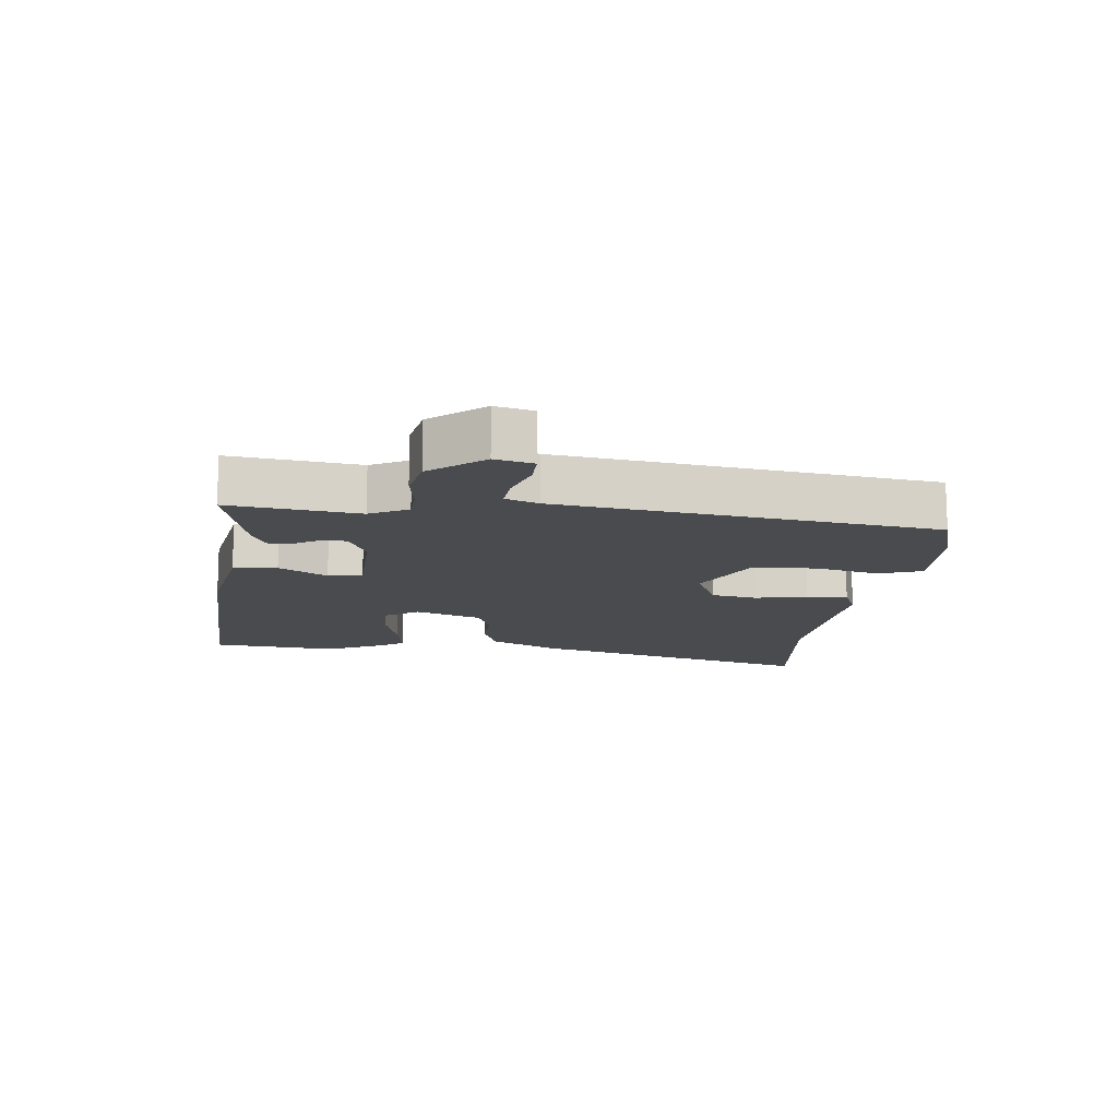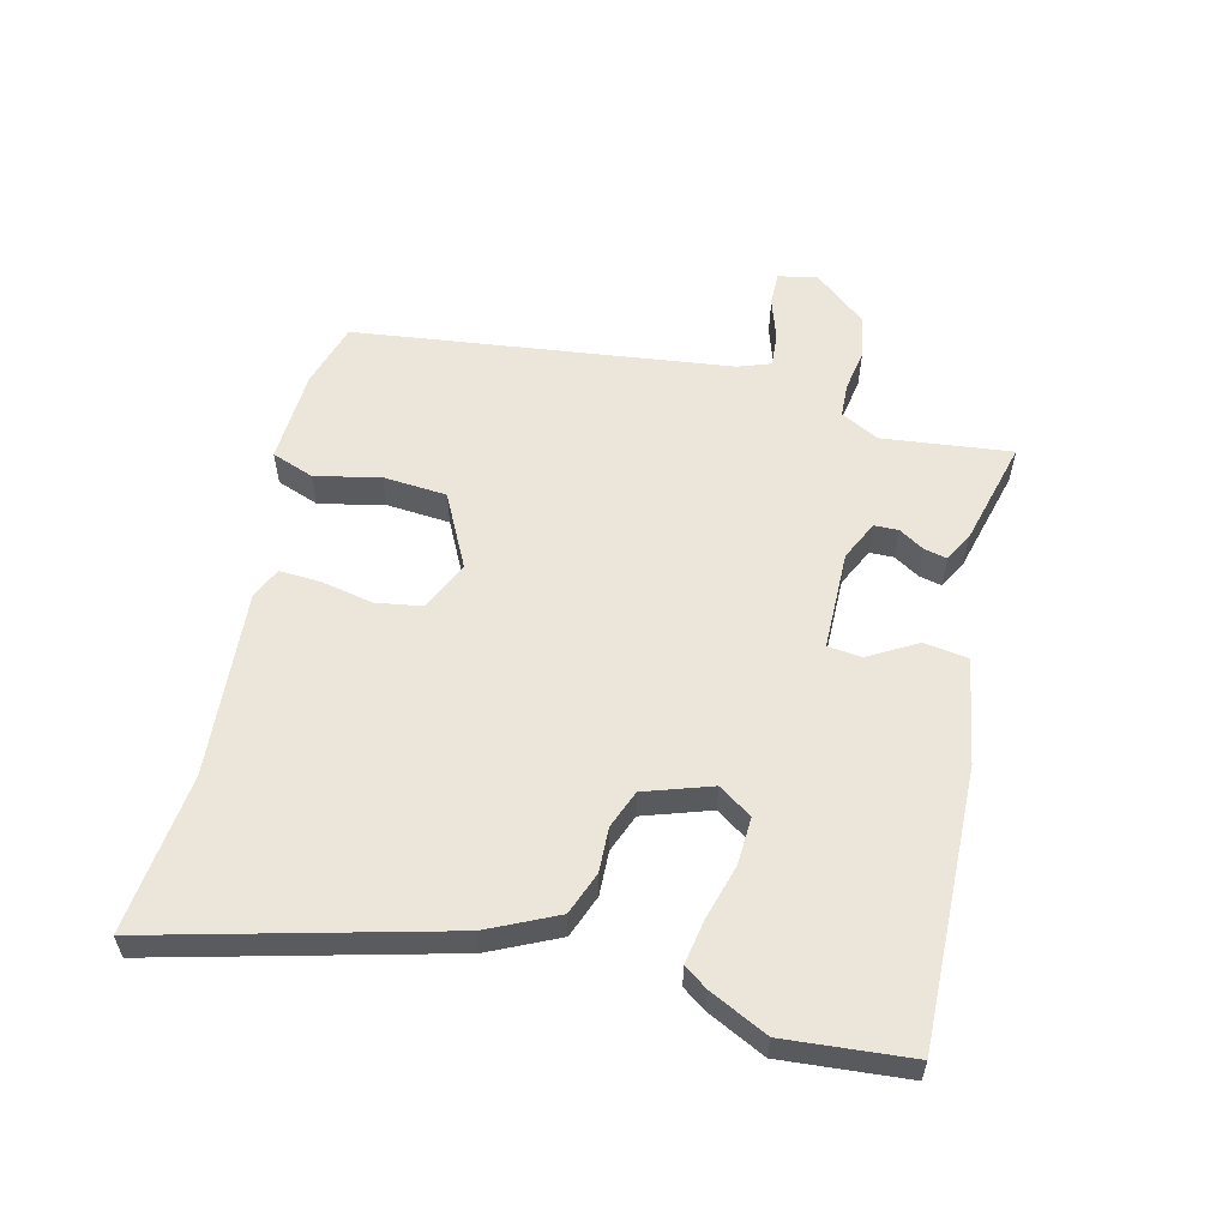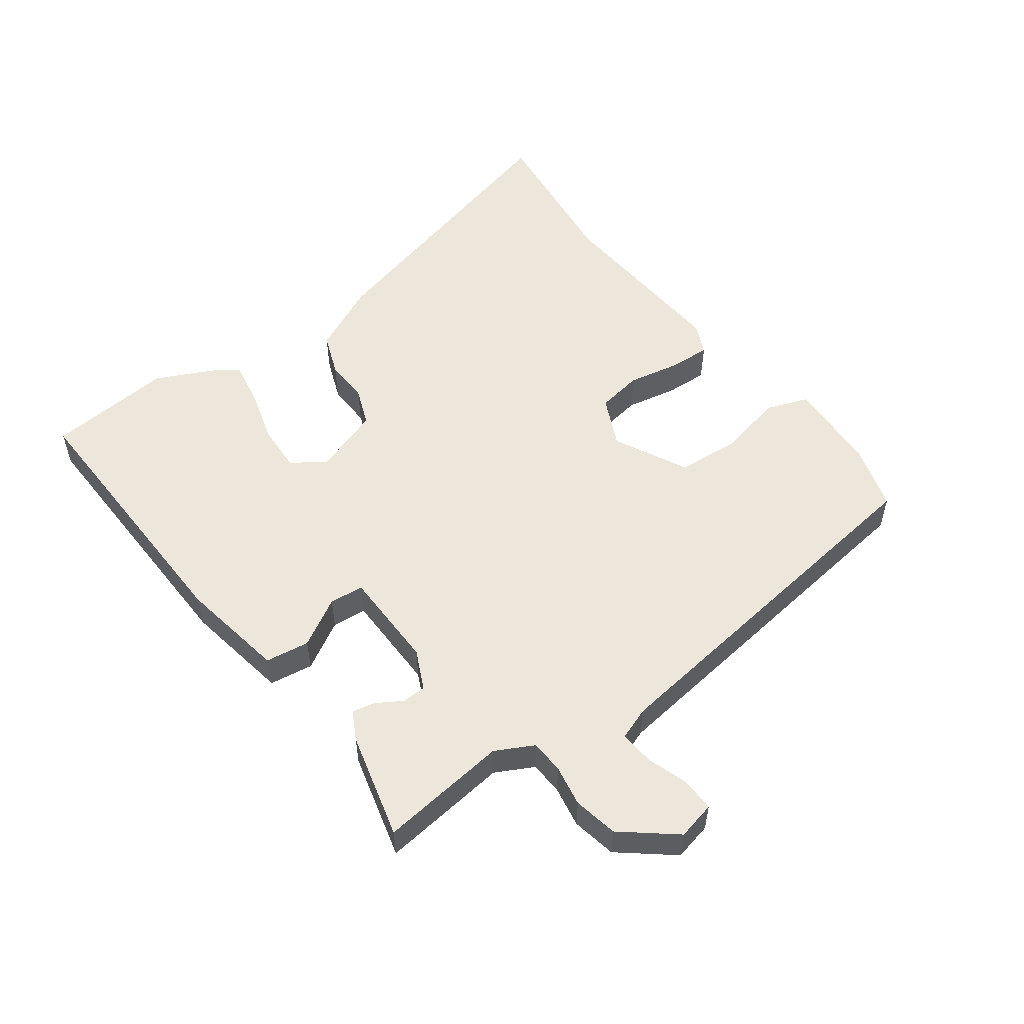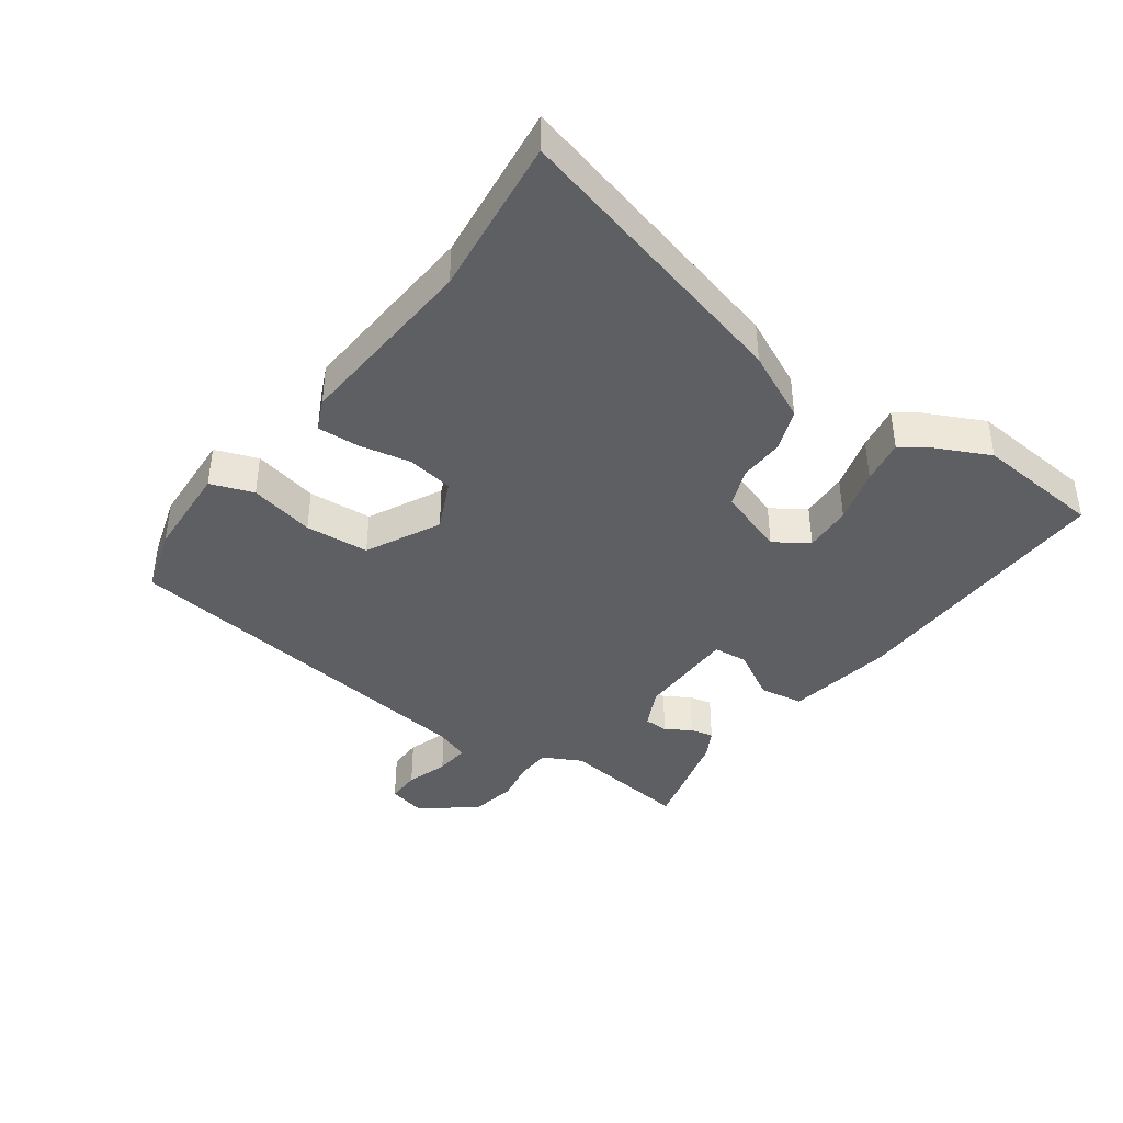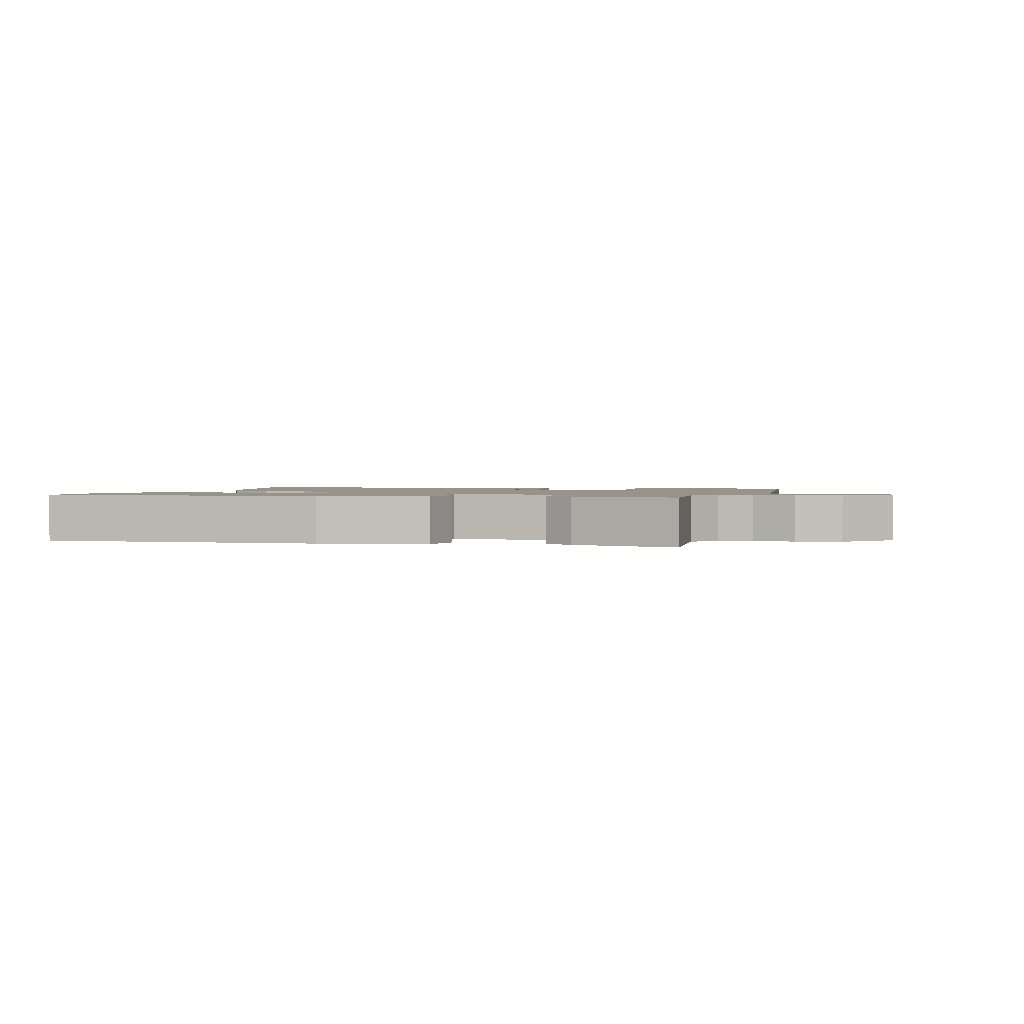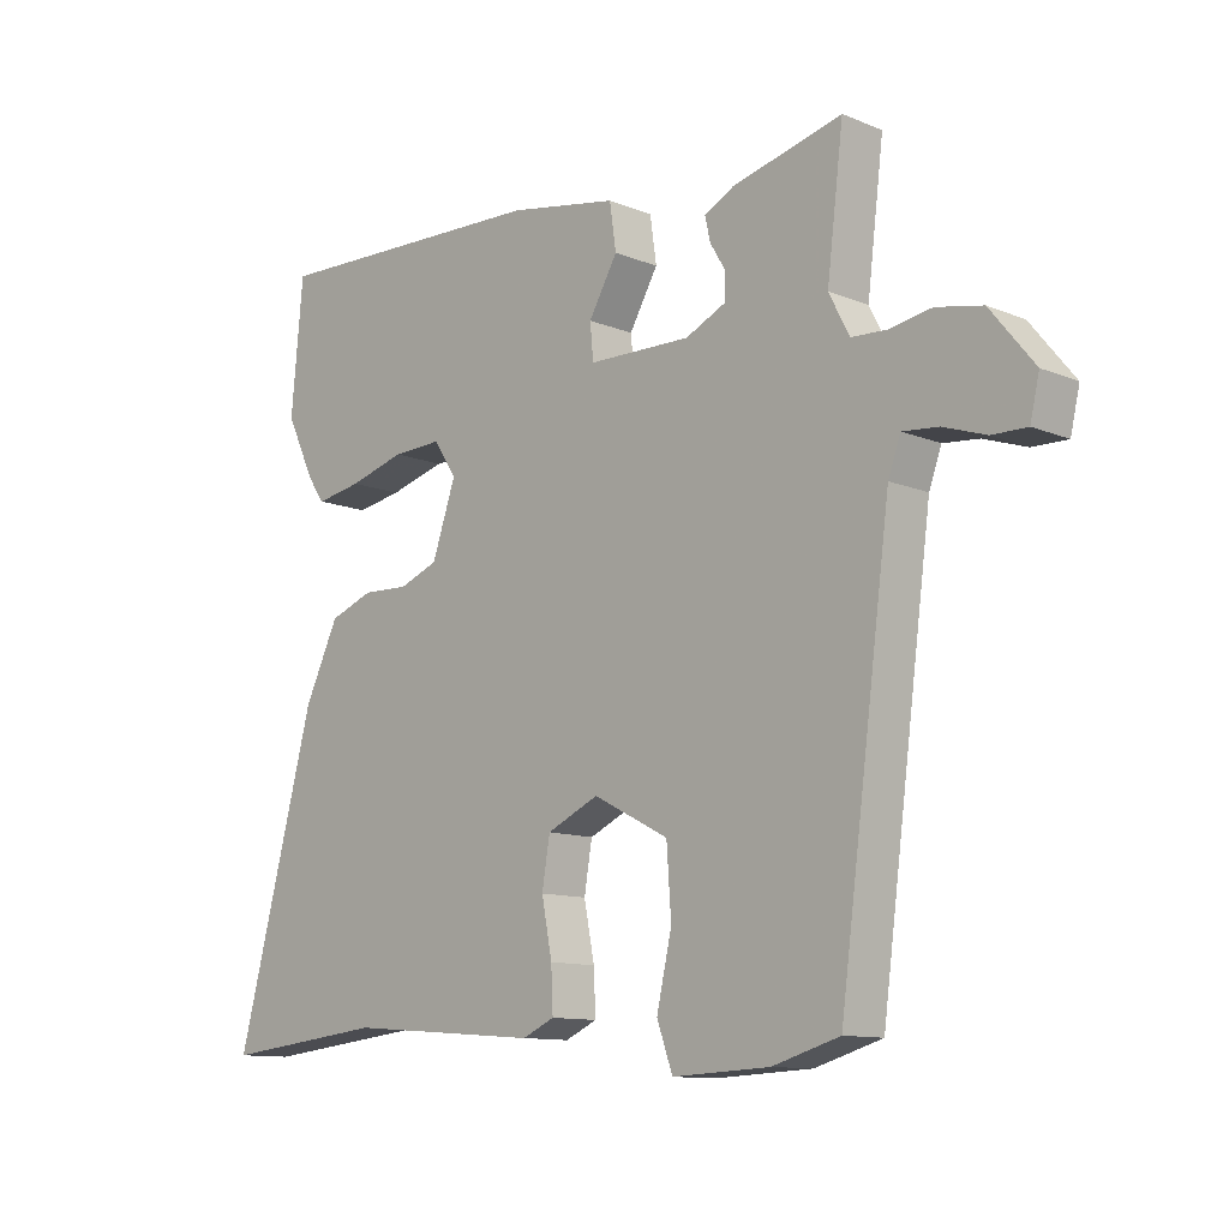
<metadata>
{"format":"obj","ext":"obj","renderer":"f3d","projection":"perspective","resolution":1024,"background":"white","views":[{"elev":-13.7,"azim":83.6,"up":"+Y"},{"elev":57.3,"azim":-75.9,"up":"+Y"},{"elev":53.9,"azim":53.9,"up":"+Y"},{"elev":-40.9,"azim":-125.5,"up":"+Y"},{"elev":1.4,"azim":16.8,"up":"+Y"},{"elev":-11.4,"azim":45.3,"up":"+Z"}]}
</metadata>
<code>
v 0.476 0.07 0.507
v 0.451 0.07 0.304
v 0.482 0.07 0.244
v 0.535 0.07 0.241
v 0.6 0.07 0.252
v 0.67 0.07 0.238
v 0.737 0.07 0.155
v 0.723 0.07 0.095
v 0.67 0.07 0.096
v 0.605 0.07 0.118
v 0.551 0.07 0.123
v 0.532 0.07 0.071
v 0.454 0.07 -0.519
v 0.352 0.07 -0.549
v 0.204 0.07 -0.556
v 0.18 0.07 -0.489
v 0.203 0.07 -0.387
v 0.196 0.07 -0.287
v 0.081 0.07 -0.228
v 0.002 0.07 -0.264
v -0.01 0.07 -0.336
v 0.006 0.07 -0.418
v 0.009 0.07 -0.483
v -0.04 0.07 -0.505
v -0.334 0.07 -0.482
v -0.584 0.07 -0.509
v -0.463 0.07 -0.054
v -0.411 0.07 0.054
v -0.344 0.07 0.079
v -0.274 0.07 0.076
v -0.214 0.07 0.099
v -0.178 0.07 0.204
v -0.213 0.07 0.257
v -0.288 0.07 0.254
v -0.374 0.07 0.23
v -0.444 0.07 0.218
v -0.47 0.07 0.255
v -0.514 0.07 0.347
v -0.496 0.07 0.545
v -0.063 0.07 0.53
v 0.104 0.07 0.5
v 0.114 0.07 0.431
v 0.07 0.07 0.355
v 0.075 0.07 0.301
v 0.232 0.07 0.298
v 0.294 0.07 0.327
v 0.295 0.07 0.365
v 0.271 0.07 0.405
v 0.263 0.07 0.441
v 0.308 0.07 0.465
v 0.476 0 0.507
v 0.451 0 0.304
v 0.482 0 0.244
v 0.535 0 0.241
v 0.6 0 0.252
v 0.67 0 0.238
v 0.737 0 0.155
v 0.723 0 0.095
v 0.67 0 0.096
v 0.605 0 0.118
v 0.551 0 0.123
v 0.532 0 0.071
v 0.454 0 -0.519
v 0.352 0 -0.549
v 0.204 0 -0.556
v 0.18 0 -0.489
v 0.203 0 -0.387
v 0.196 0 -0.287
v 0.081 0 -0.228
v 0.002 0 -0.264
v -0.01 0 -0.336
v 0.006 0 -0.418
v 0.009 0 -0.483
v -0.04 0 -0.505
v -0.334 0 -0.482
v -0.584 0 -0.509
v -0.463 0 -0.054
v -0.411 0 0.054
v -0.344 0 0.079
v -0.274 0 0.076
v -0.214 0 0.099
v -0.178 0 0.204
v -0.213 0 0.257
v -0.288 0 0.254
v -0.374 0 0.23
v -0.444 0 0.218
v -0.47 0 0.255
v -0.514 0 0.347
v -0.496 0 0.545
v -0.063 0 0.53
v 0.104 0 0.5
v 0.114 0 0.431
v 0.07 0 0.355
v 0.075 0 0.301
v 0.232 0 0.298
v 0.294 0 0.327
v 0.295 0 0.365
v 0.271 0 0.405
v 0.263 0 0.441
v 0.308 0 0.465
f 47 48 49 50
f 46 47 50 1
f 40 41 42 43
f 40 43 44
f 39 40 44
f 38 39 44
f 37 38 44
f 34 35 36 37
f 33 34 37 44
f 32 33 44 45
f 27 28 29 30
f 25 26 27 30
f 25 30 31
f 21 22 23 24
f 20 21 24 25
f 14 15 16 17
f 12 13 14 17
f 11 12 17 18
f 7 8 9 10
f 7 10 11
f 4 5 6 7
f 3 4 7 11
f 46 1 2
f 45 46 2 3
f 20 25 31 32
f 19 20 32 45
f 18 19 45
f 3 11 18 45
f 100 99 98 97
f 51 100 97 96
f 93 92 91 90
f 94 93 90
f 94 90 89
f 94 89 88
f 94 88 87
f 87 86 85 84
f 94 87 84 83
f 95 94 83 82
f 80 79 78 77
f 80 77 76 75
f 81 80 75
f 74 73 72 71
f 75 74 71 70
f 67 66 65 64
f 67 64 63 62
f 68 67 62 61
f 60 59 58 57
f 61 60 57
f 57 56 55 54
f 61 57 54 53
f 52 51 96
f 53 52 96 95
f 82 81 75 70
f 95 82 70 69
f 95 69 68
f 95 68 61 53
f 1 51 52 2
f 2 52 53 3
f 3 53 54 4
f 4 54 55 5
f 5 55 56 6
f 6 56 57 7
f 7 57 58 8
f 8 58 59 9
f 9 59 60 10
f 10 60 61 11
f 11 61 62 12
f 12 62 63 13
f 13 63 64 14
f 14 64 65 15
f 15 65 66 16
f 16 66 67 17
f 17 67 68 18
f 18 68 69 19
f 19 69 70 20
f 20 70 71 21
f 21 71 72 22
f 22 72 73 23
f 23 73 74 24
f 24 74 75 25
f 25 75 76 26
f 26 76 77 27
f 27 77 78 28
f 28 78 79 29
f 29 79 80 30
f 30 80 81 31
f 31 81 82 32
f 32 82 83 33
f 33 83 84 34
f 34 84 85 35
f 35 85 86 36
f 36 86 87 37
f 37 87 88 38
f 38 88 89 39
f 39 89 90 40
f 40 90 91 41
f 41 91 92 42
f 42 92 93 43
f 43 93 94 44
f 44 94 95 45
f 45 95 96 46
f 46 96 97 47
f 47 97 98 48
f 48 98 99 49
f 49 99 100 50
f 50 100 51 1

</code>
